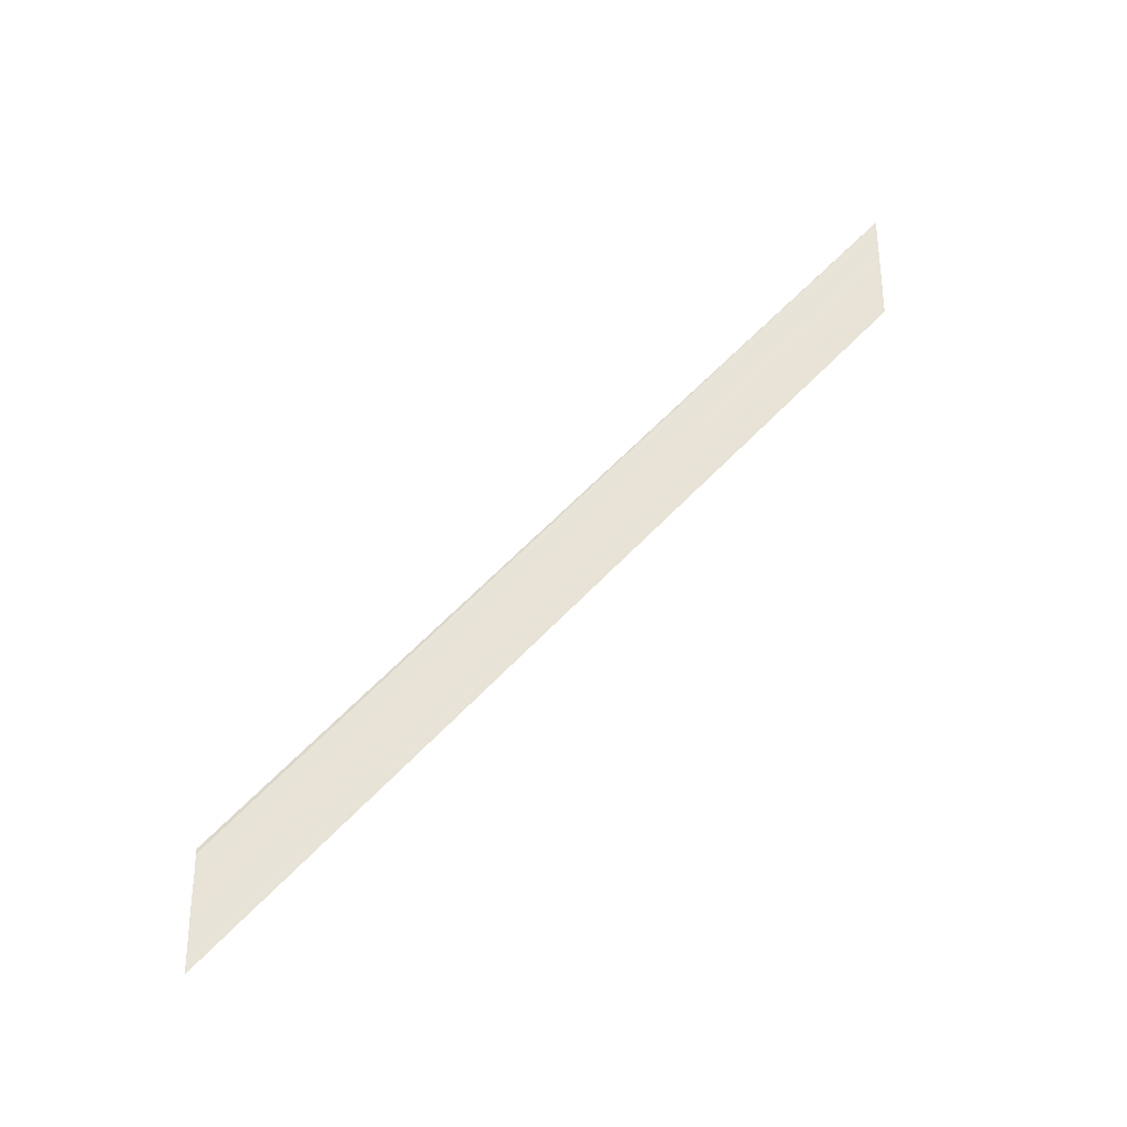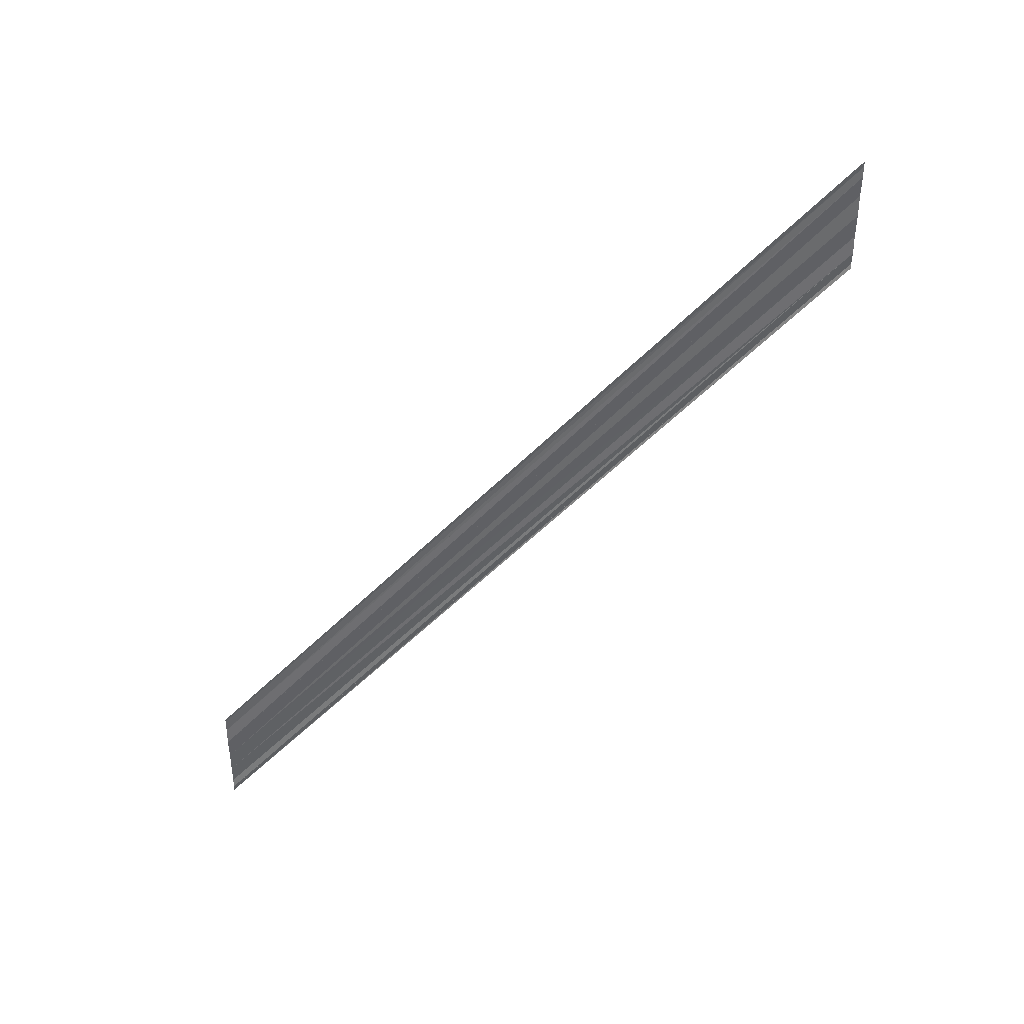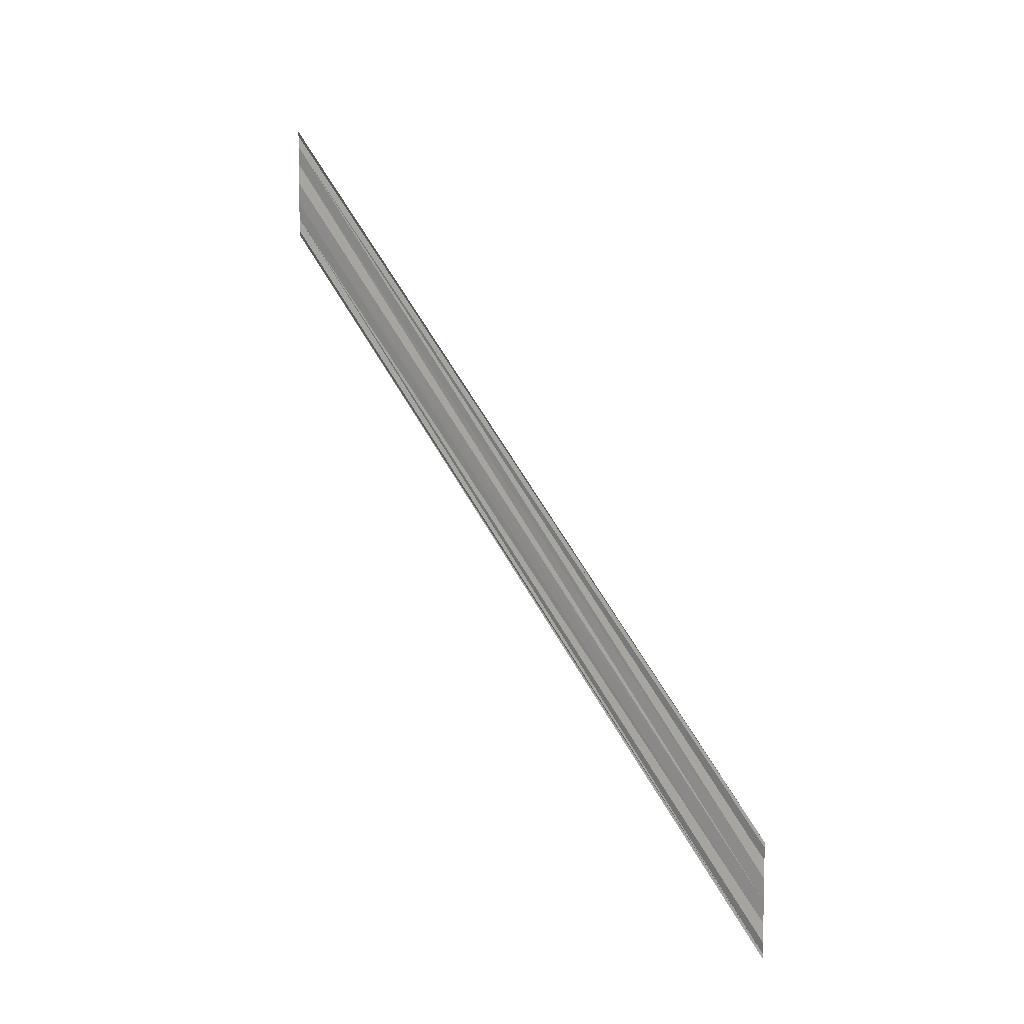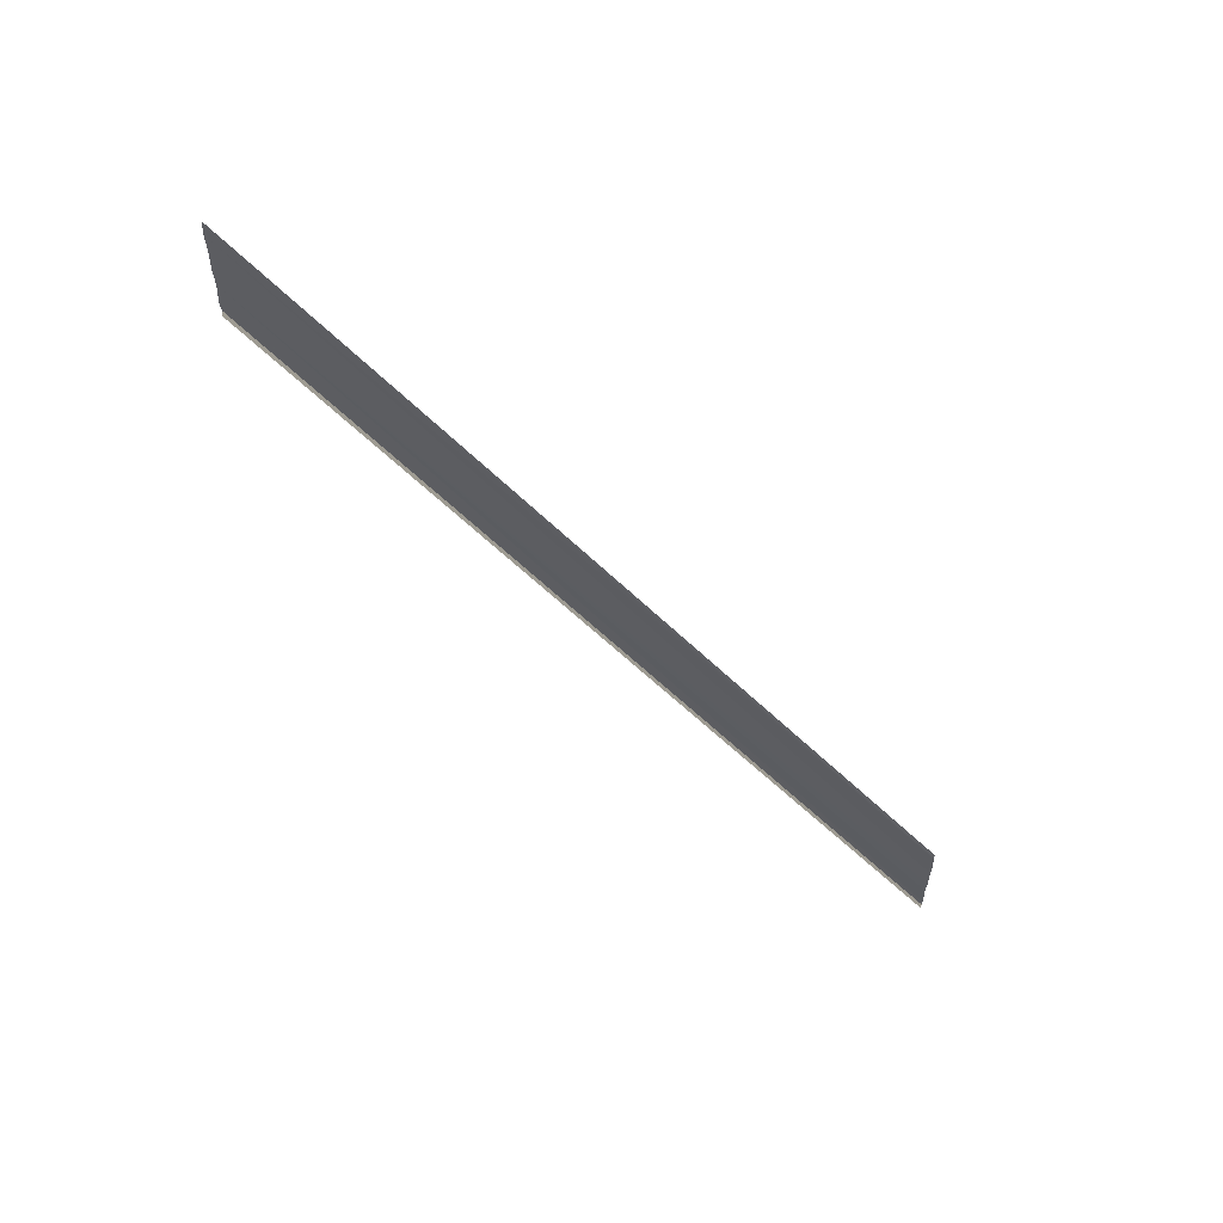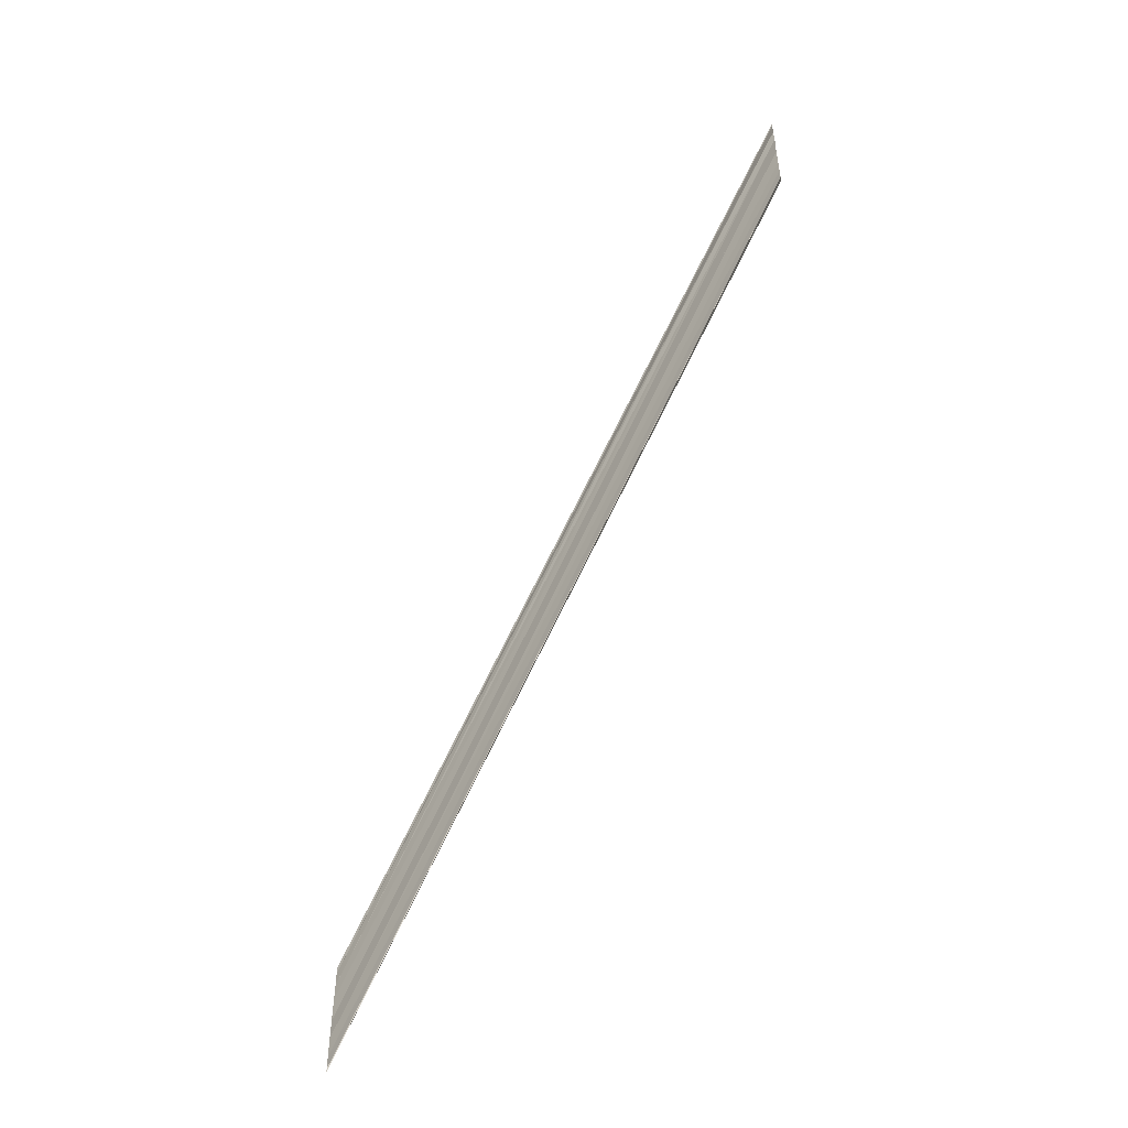
<metadata>
{"format":"obj","ext":"obj","renderer":"f3d","projection":"perspective","resolution":1024,"background":"white","views":[{"elev":-30.9,"azim":-87.1,"up":"+Z"},{"elev":39.5,"azim":-93.8,"up":"+Z"},{"elev":8.1,"azim":132.2,"up":"+Z"},{"elev":58.5,"azim":108.2,"up":"+Z"},{"elev":-50.0,"azim":-40.3,"up":"+Z"}]}
</metadata>
<code>
o 12720
v 2196 1882 20.15
v 2196 1882 20.14
v 2196 1882 20.1
v 2196 1882 20.15
v 2196 1882 20.14
v 2196 1882 20.1
v 2196 1882 20.14
v 2196 1882 20.14
v 2196 1882 20.1
v 2196 1882 20.14
v 2196 1882 20.1
v 2196 1882 20.14
v 2196 1882 20.1
v 2196 1882 20.15
v 2196 1882 20.1
v 2196 1882 20.11
v 2196 1882 20.15
v 2196 1882 20.15
v 2196 1882 20.15
v 2196 1882 20.11
v 2196 1882 20.15
v 2196 1882 20.11
v 2196 1882 20.14
v 2196 1882 20.14
v 2196 1882 20.1
v 2196 1882 20.15
v 2196 1882 20.14
v 2196 1882 20.1
v 2196 1882 20.14
v 2196 1882 20.14
v 2196 1882 20.1
v 2196 1882 20.14
v 2196 1882 20.1
v 2196 1882 20.15
v 2196 1882 20.1
v 2196 1882 20.1
v 2196 1882 20.15
v 2196 1882 20.15
v 2196 1882 20.15
v 2196 1882 20.11
v 2196 1882 20.11
v 2196 1882 20.15
v 2196 1882 20.15
v 2196 1882 20.15
v 2196 1882 20.11
f 1 2 3
f 1 4 3
f 5 2 6
f 5 7 6
f 8 7 9
f 9 10 11
f 6 10 11
f 6 12 13
f 3 12 13
f 3 14 15
f 16 14 15
f 17 4 16
f 17 18 16
f 19 18 20
f 16 21 22
f 20 21 22
f 23 24 25
f 23 26 25
f 27 24 28
f 27 29 28
f 28 30 31
f 28 32 33
f 25 32 33
f 25 34 35
f 36 34 35
f 37 26 36
f 37 38 36
f 36 39 40
f 41 39 40
f 42 38 41
f 42 43 41
f 41 44 45

</code>
